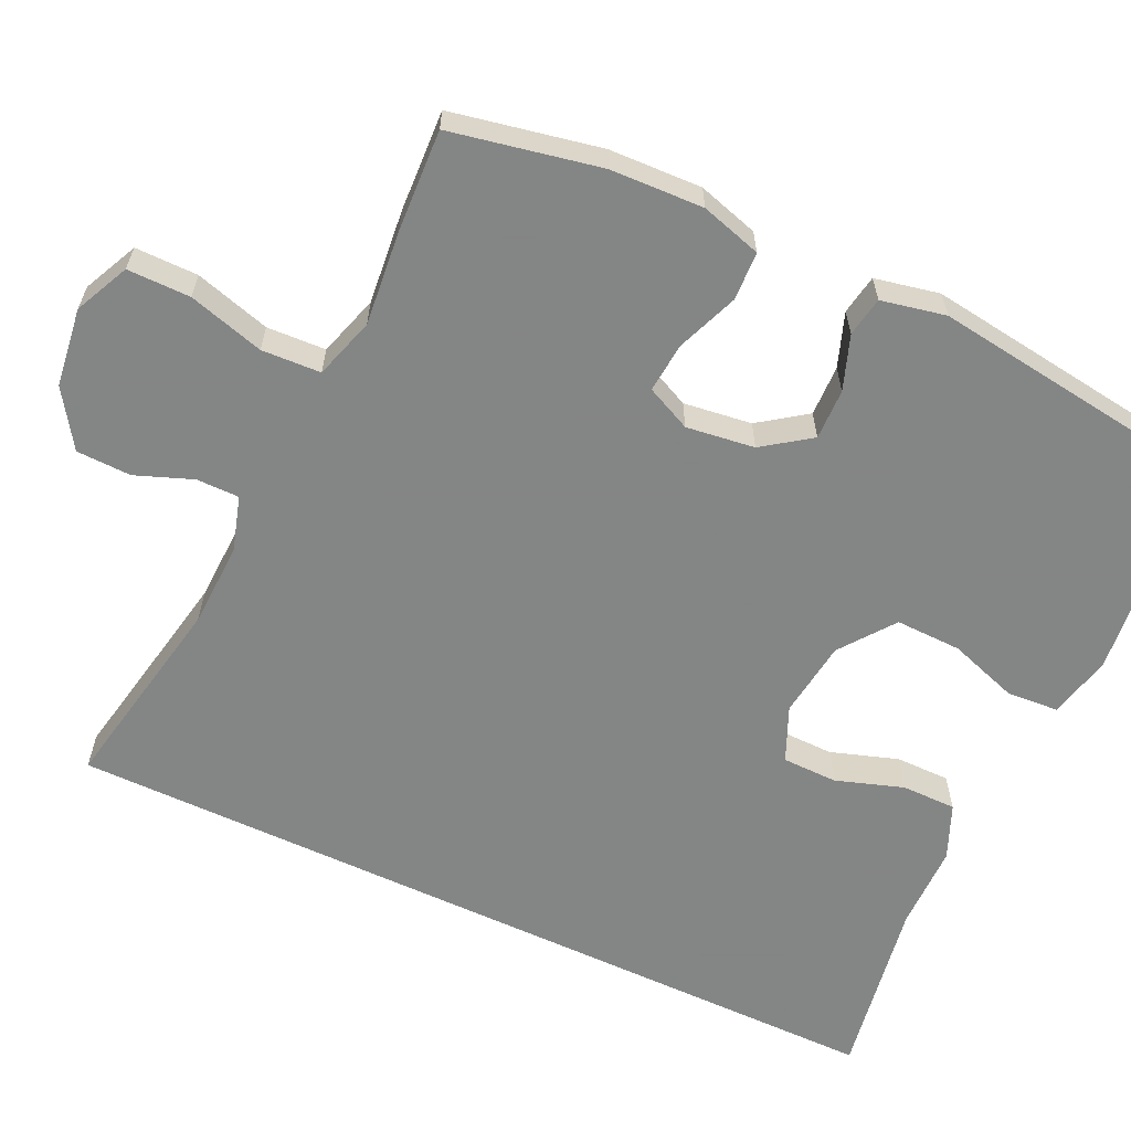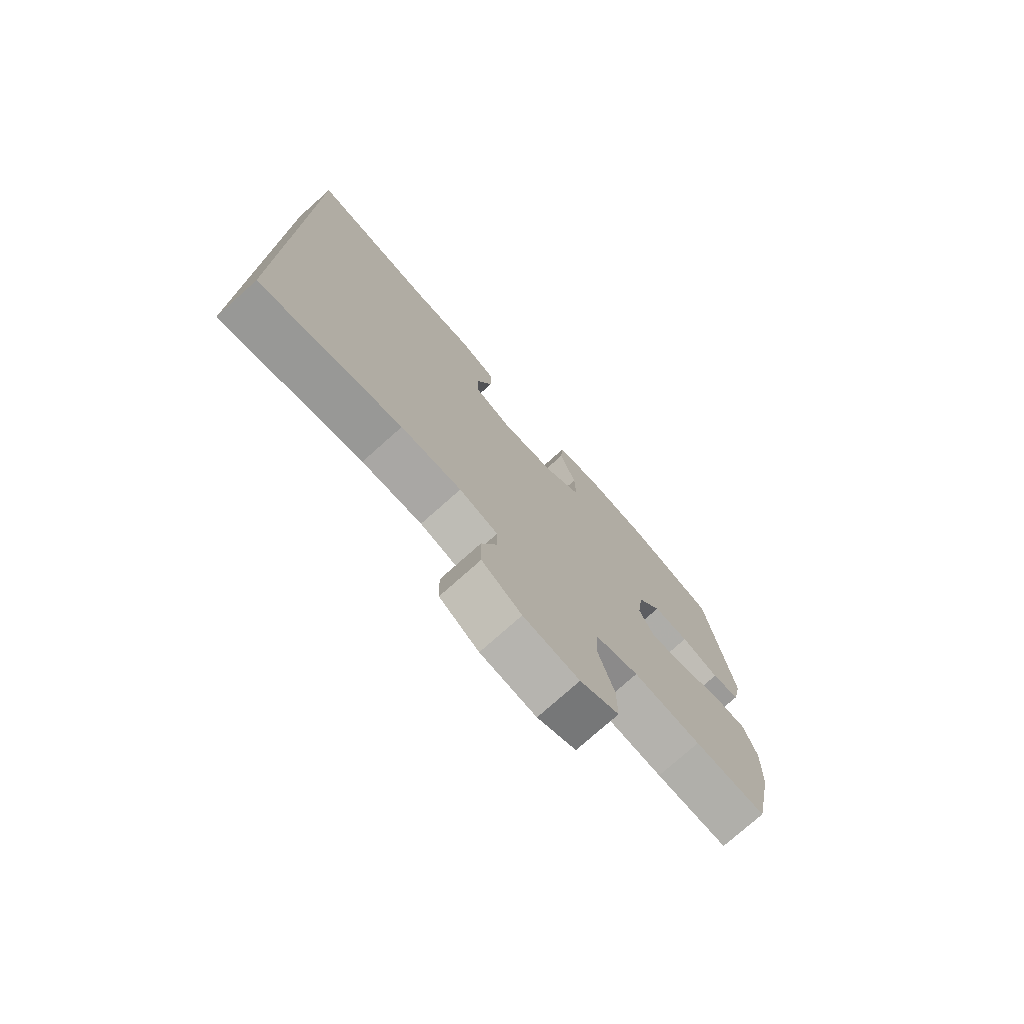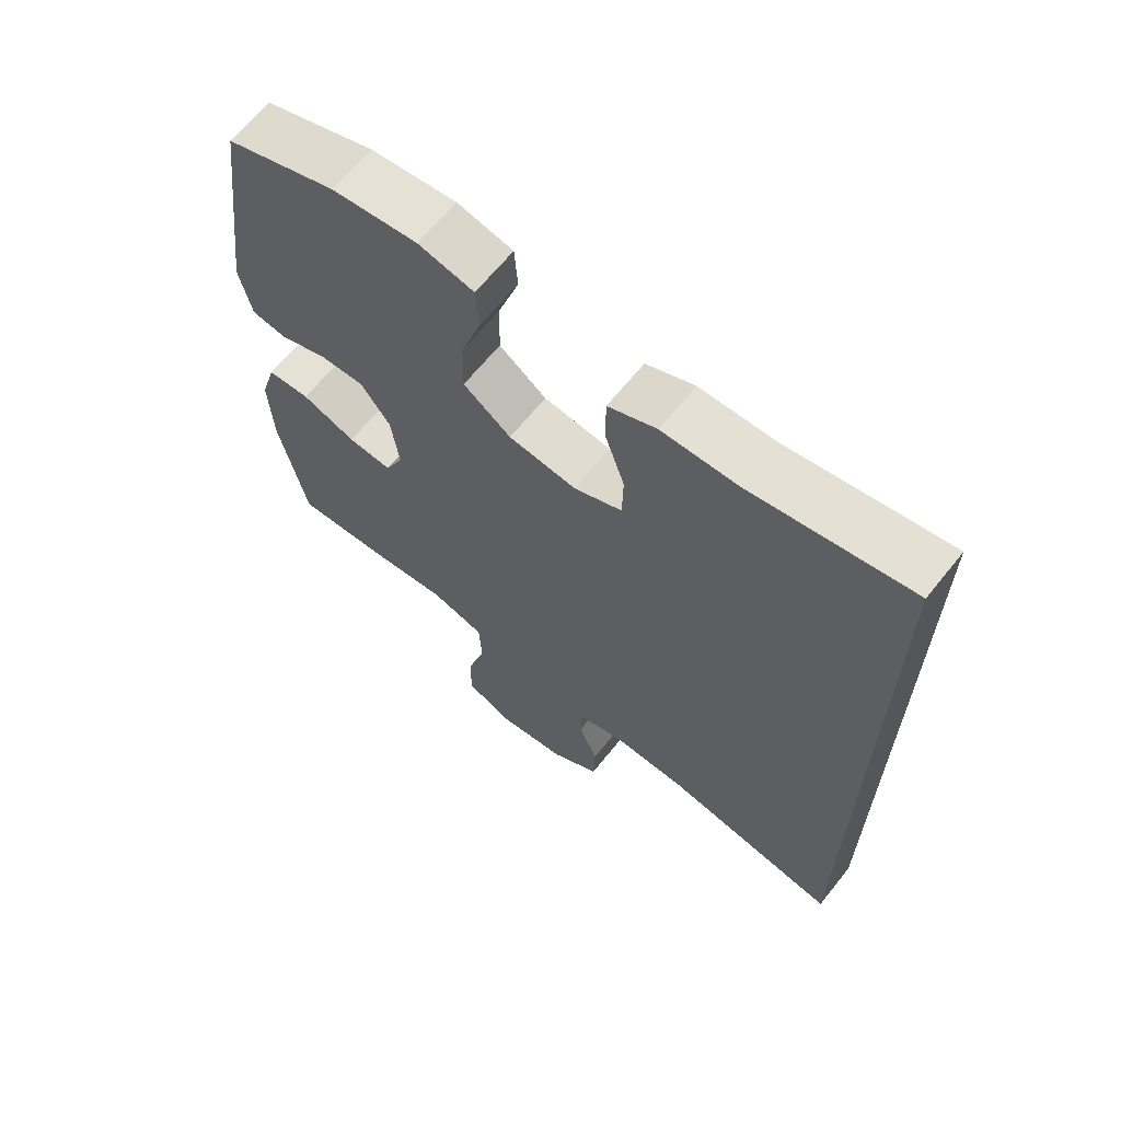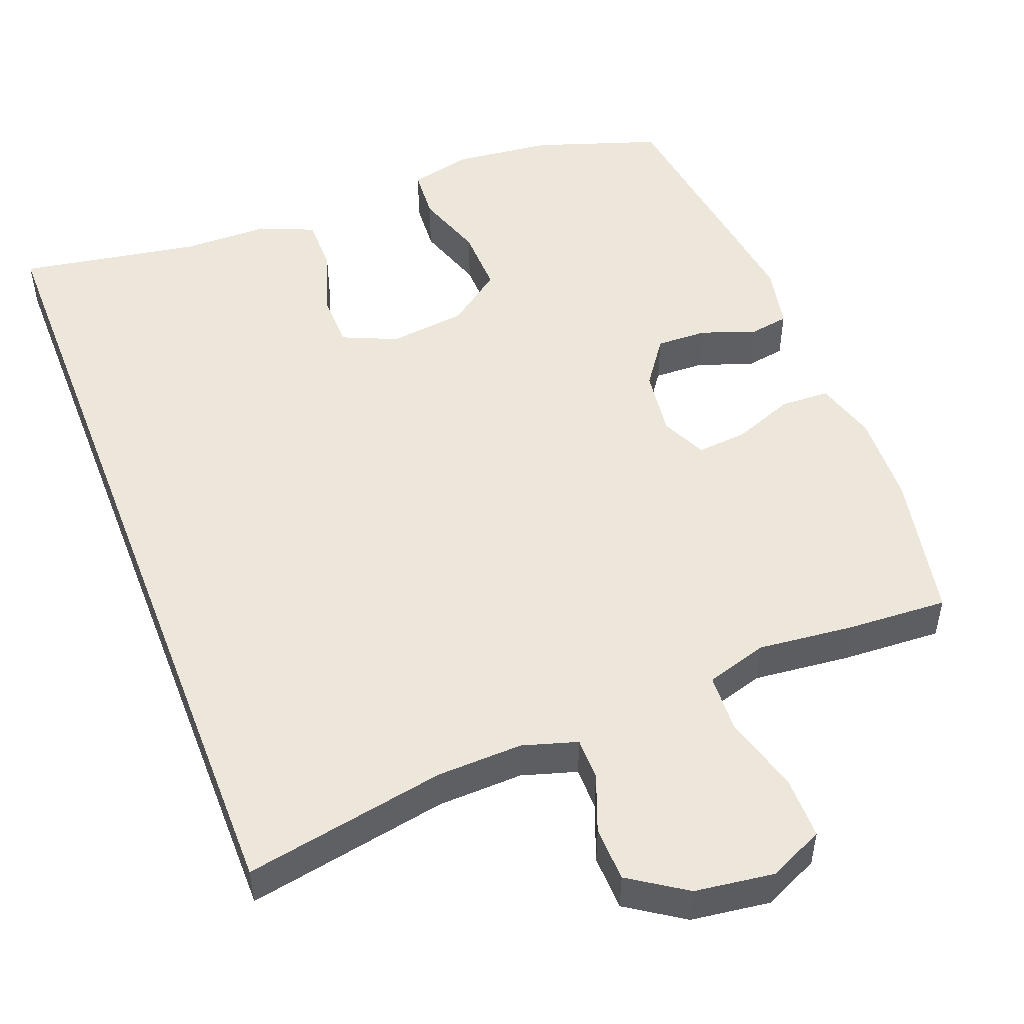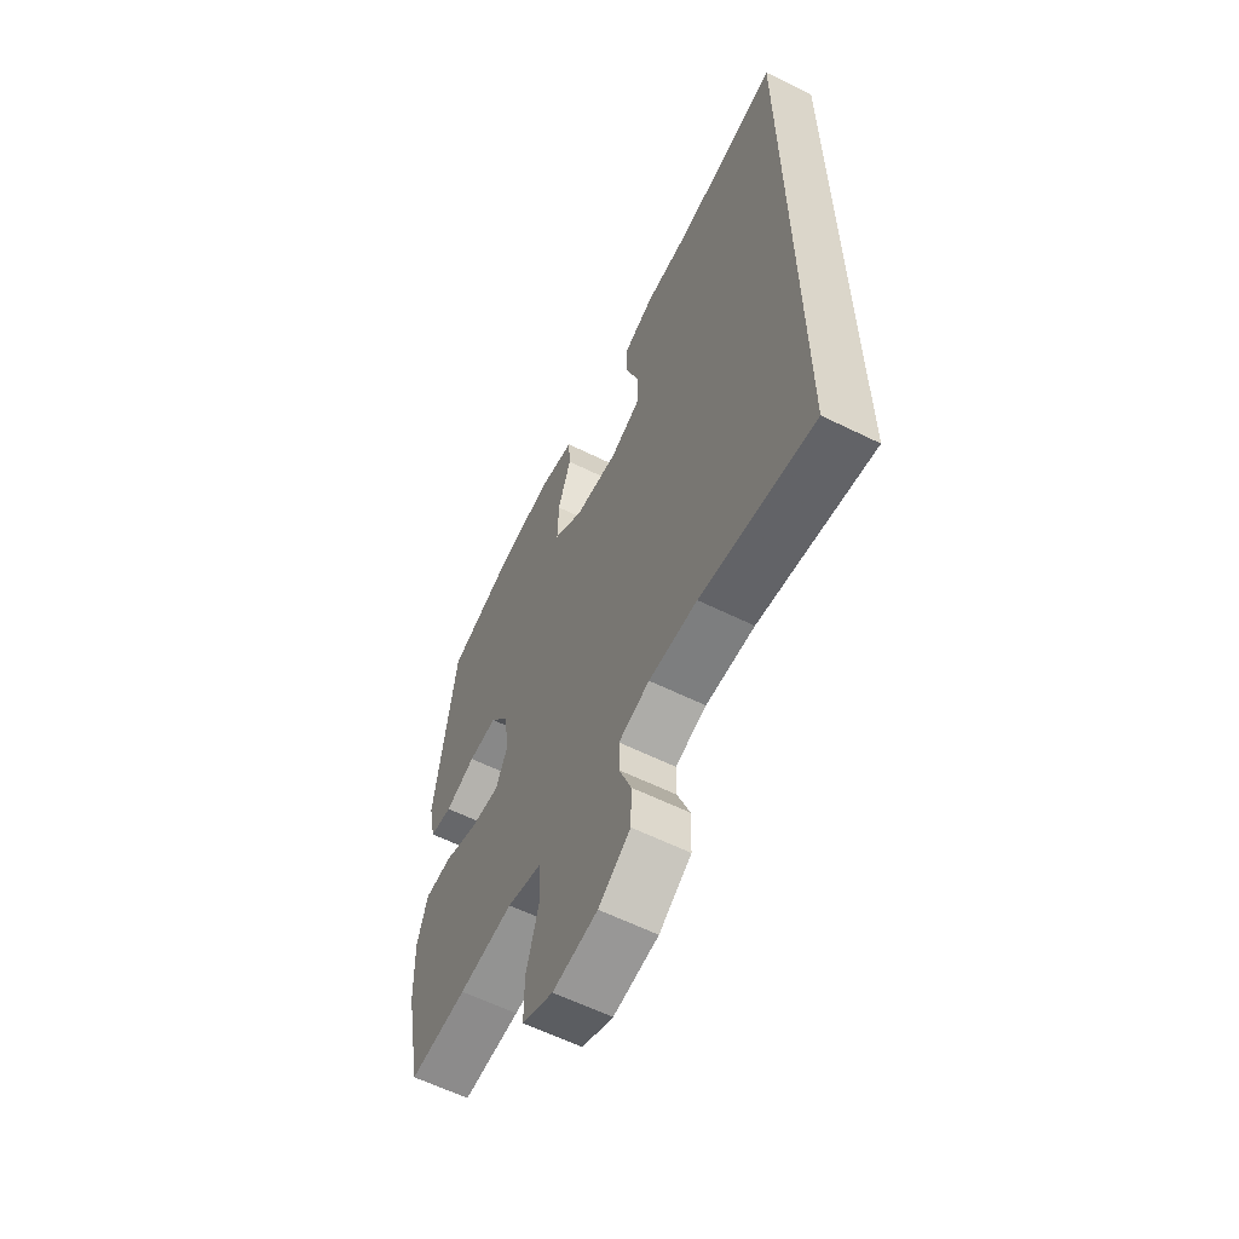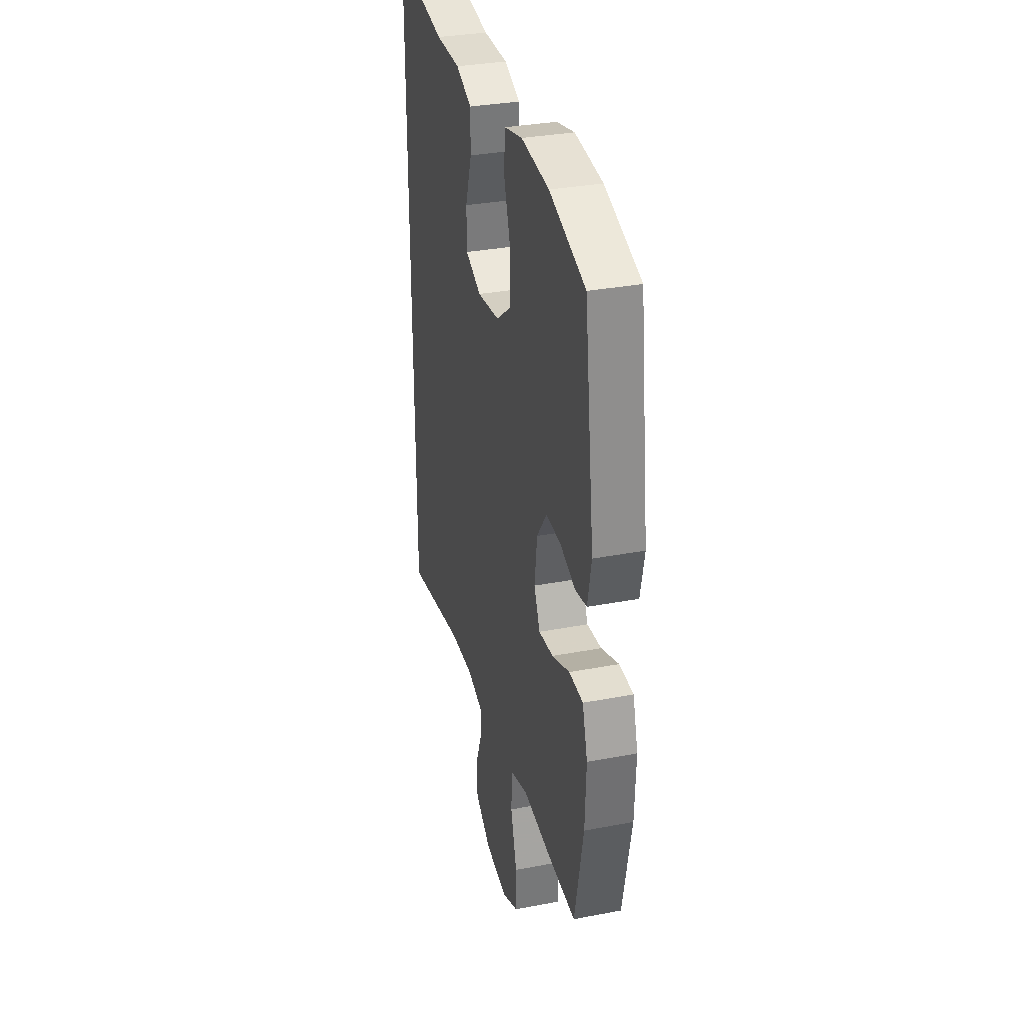
<metadata>
{"format":"obj","ext":"obj","renderer":"f3d","projection":"perspective","resolution":1024,"background":"white","views":[{"elev":-61.6,"azim":-115.2,"up":"+Y"},{"elev":-76.1,"azim":131.8,"up":"+Z"},{"elev":65.7,"azim":38.8,"up":"+Z"},{"elev":50.3,"azim":158.9,"up":"+Y"},{"elev":-61.2,"azim":63.4,"up":"+Z"},{"elev":32.9,"azim":-104.8,"up":"+Z"}]}
</metadata>
<code>
v -0.5 0.07 -0.5
v -0.54 0.07 -0.301
v -0.545 0.07 -0.177
v -0.521 0.07 -0.096
v -0.456 0.07 -0.093
v -0.374 0.07 -0.125
v -0.307 0.07 -0.131
v -0.279 0.07 -0.071
v -0.291 0.07 0.02
v -0.336 0.07 0.083
v -0.404 0.07 0.081
v -0.476 0.07 0.055
v -0.529 0.07 0.064
v -0.547 0.07 0.15
v -0.5 0.07 0.5
v -0.333 0.07 0.556
v -0.204 0.07 0.57
v -0.12 0.07 0.55
v -0.115 0.07 0.481
v -0.146 0.07 0.388
v -0.148 0.07 0.3
v -0.076 0.07 0.246
v 0.027 0.07 0.233
v 0.1 0.07 0.265
v 0.101 0.07 0.339
v 0.071 0.07 0.429
v 0.071 0.07 0.502
v 0.144 0.07 0.533
v 0.258 0.07 0.534
v 0.5 0.07 0.575
v 0.5 0.07 -0.566
v 0.232 0.07 -0.515
v 0.118 0.07 -0.511
v 0.045 0.07 -0.533
v 0.045 0.07 -0.59
v 0.074 0.07 -0.666
v 0.072 0.07 -0.739
v -0.003 0.07 -0.789
v -0.108 0.07 -0.803
v -0.181 0.07 -0.769
v -0.181 0.07 -0.685
v -0.152 0.07 -0.584
v -0.156 0.07 -0.505
v -0.238 0.07 -0.48
v -0.365 0.07 -0.493
v -0.5 0 -0.5
v -0.54 0 -0.301
v -0.545 0 -0.177
v -0.521 0 -0.096
v -0.456 0 -0.093
v -0.374 0 -0.125
v -0.307 0 -0.131
v -0.279 0 -0.071
v -0.291 0 0.02
v -0.336 0 0.083
v -0.404 0 0.081
v -0.476 0 0.055
v -0.529 0 0.064
v -0.547 0 0.15
v -0.5 0 0.5
v -0.333 0 0.556
v -0.204 0 0.57
v -0.12 0 0.55
v -0.115 0 0.481
v -0.146 0 0.388
v -0.148 0 0.3
v -0.076 0 0.246
v 0.027 0 0.233
v 0.1 0 0.265
v 0.101 0 0.339
v 0.071 0 0.429
v 0.071 0 0.502
v 0.144 0 0.533
v 0.258 0 0.534
v 0.5 0 0.575
v 0.5 0 -0.566
v 0.232 0 -0.515
v 0.118 0 -0.511
v 0.045 0 -0.533
v 0.045 0 -0.59
v 0.074 0 -0.666
v 0.072 0 -0.739
v -0.003 0 -0.789
v -0.108 0 -0.803
v -0.181 0 -0.769
v -0.181 0 -0.685
v -0.152 0 -0.584
v -0.156 0 -0.505
v -0.238 0 -0.48
v -0.365 0 -0.493
f 44 45 1 2
f 43 44 2 3
f 39 40 41 42
f 39 42 43
f 38 39 43
f 35 36 37 38
f 34 35 38 43
f 33 34 43 3
f 29 30 31 32
f 25 26 27 28
f 24 25 28 29
f 17 18 19 20
f 17 20 21
f 16 17 21
f 15 16 21
f 14 15 21 22
f 11 12 13 14
f 10 11 14 22
f 3 4 5 6
f 3 6 7
f 33 3 7
f 24 29 32 33
f 23 24 33 7
f 9 10 22 23
f 8 9 23
f 7 8 23
f 47 46 90 89
f 48 47 89 88
f 87 86 85 84
f 88 87 84
f 88 84 83
f 83 82 81 80
f 88 83 80 79
f 48 88 79 78
f 77 76 75 74
f 73 72 71 70
f 74 73 70 69
f 65 64 63 62
f 66 65 62
f 66 62 61
f 66 61 60
f 67 66 60 59
f 59 58 57 56
f 67 59 56 55
f 51 50 49 48
f 52 51 48
f 52 48 78
f 78 77 74 69
f 52 78 69 68
f 68 67 55 54
f 68 54 53
f 68 53 52
f 1 46 47 2
f 2 47 48 3
f 3 48 49 4
f 4 49 50 5
f 5 50 51 6
f 6 51 52 7
f 7 52 53 8
f 8 53 54 9
f 9 54 55 10
f 10 55 56 11
f 11 56 57 12
f 12 57 58 13
f 13 58 59 14
f 14 59 60 15
f 15 60 61 16
f 16 61 62 17
f 17 62 63 18
f 18 63 64 19
f 19 64 65 20
f 20 65 66 21
f 21 66 67 22
f 22 67 68 23
f 23 68 69 24
f 24 69 70 25
f 25 70 71 26
f 26 71 72 27
f 27 72 73 28
f 28 73 74 29
f 29 74 75 30
f 30 75 76 31
f 31 76 77 32
f 32 77 78 33
f 33 78 79 34
f 34 79 80 35
f 35 80 81 36
f 36 81 82 37
f 37 82 83 38
f 38 83 84 39
f 39 84 85 40
f 40 85 86 41
f 41 86 87 42
f 42 87 88 43
f 43 88 89 44
f 44 89 90 45
f 45 90 46 1

</code>
